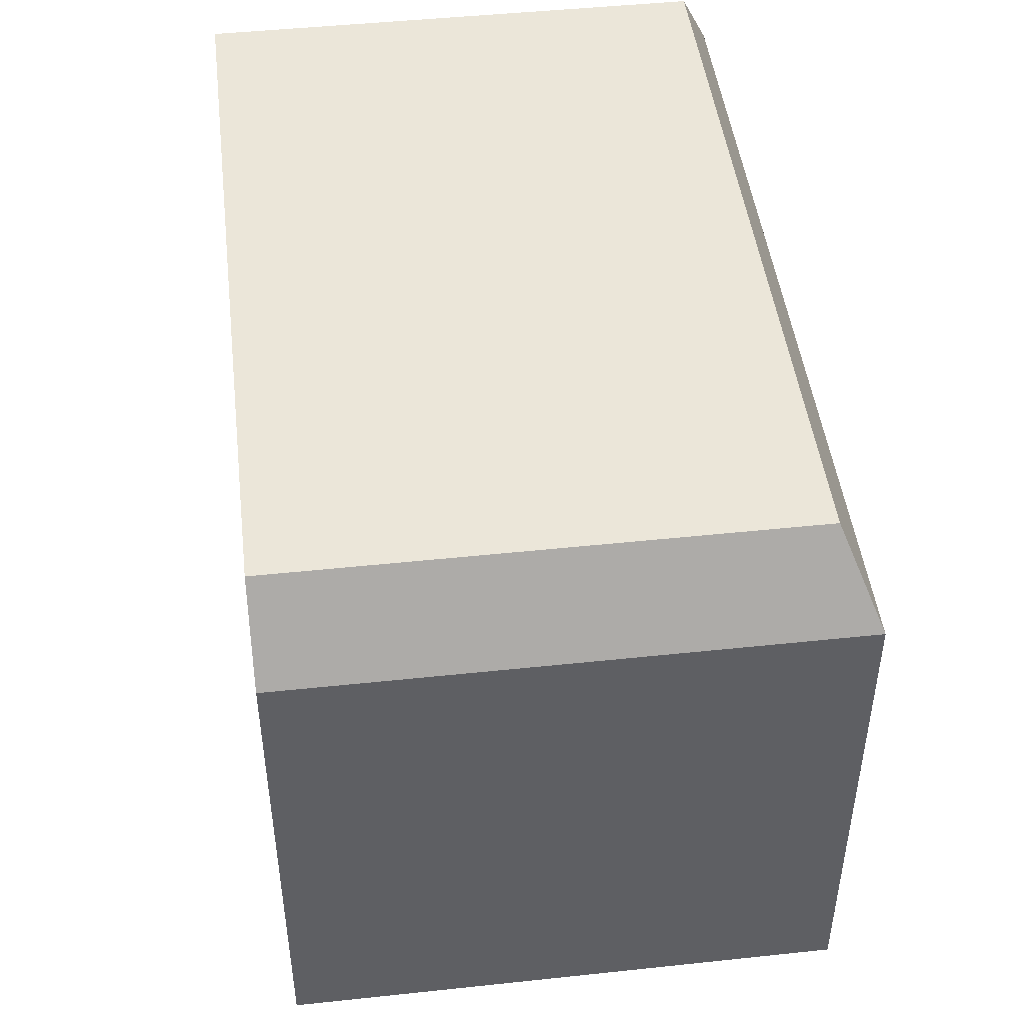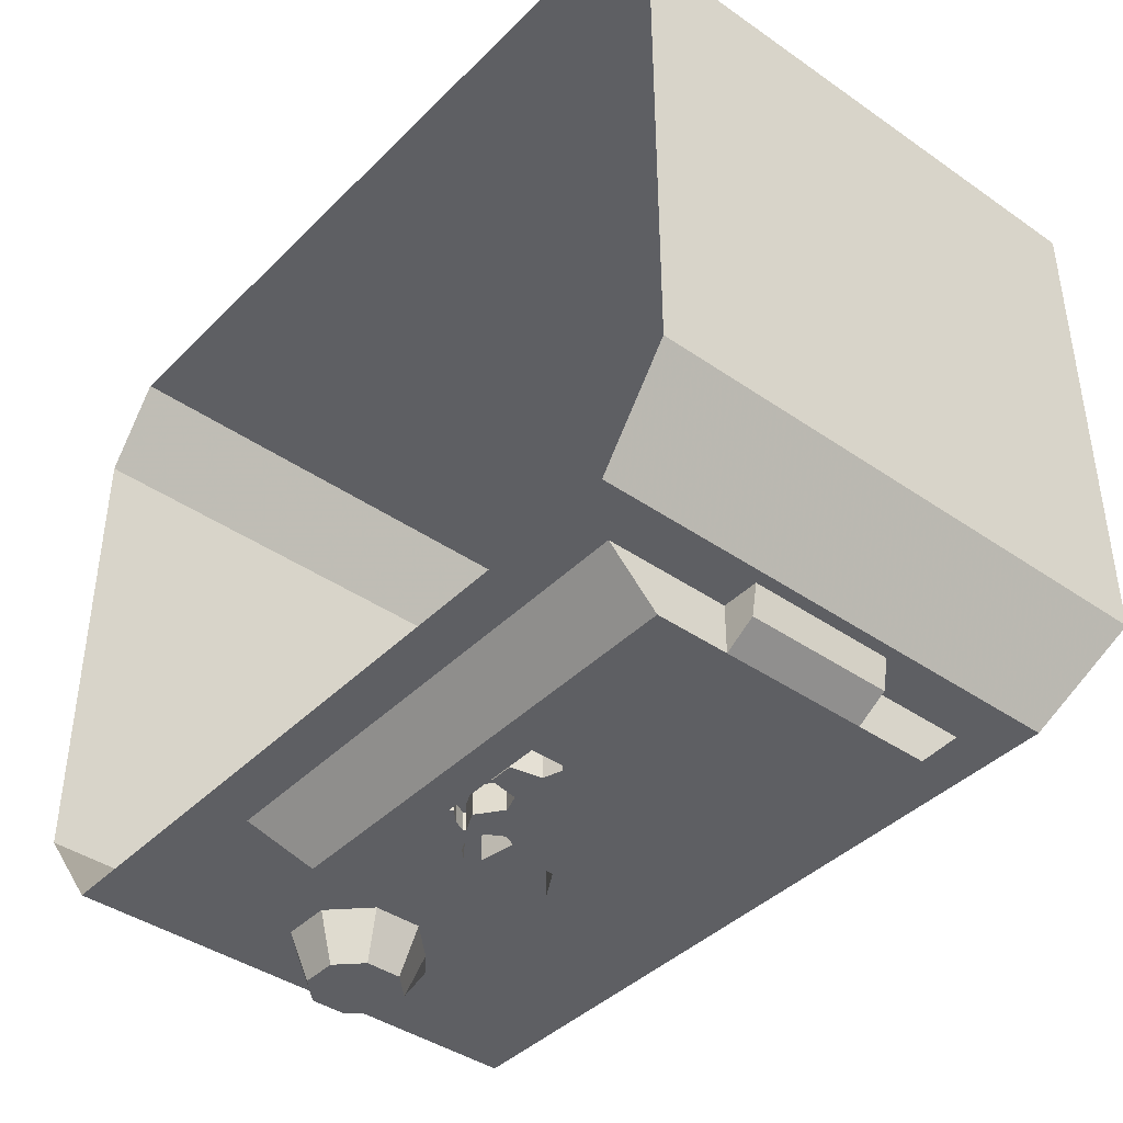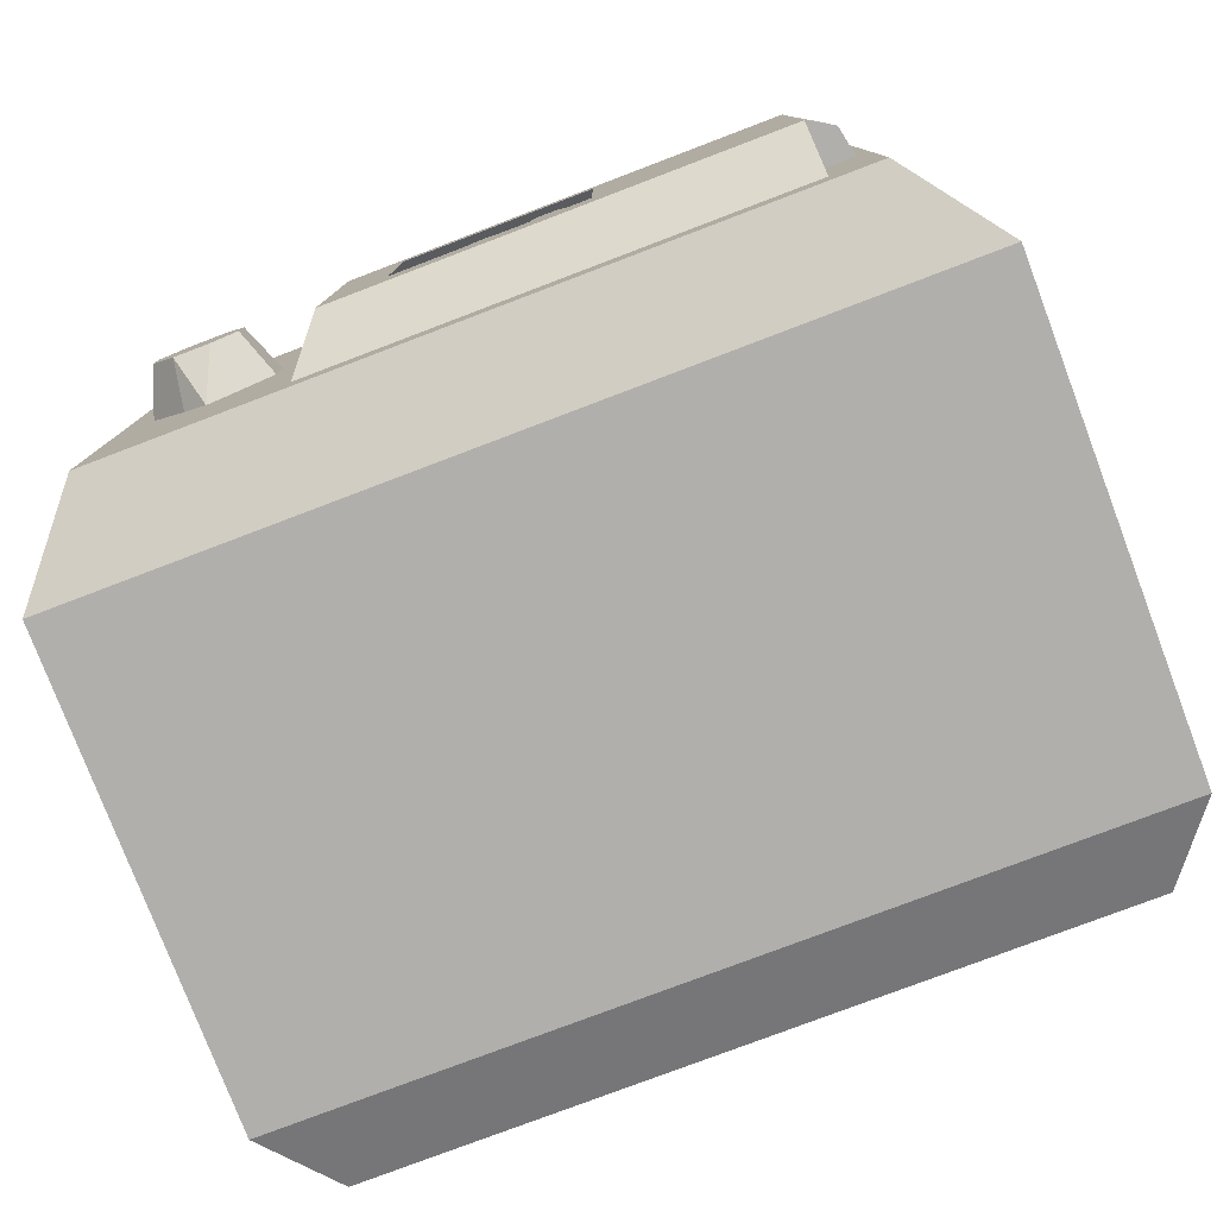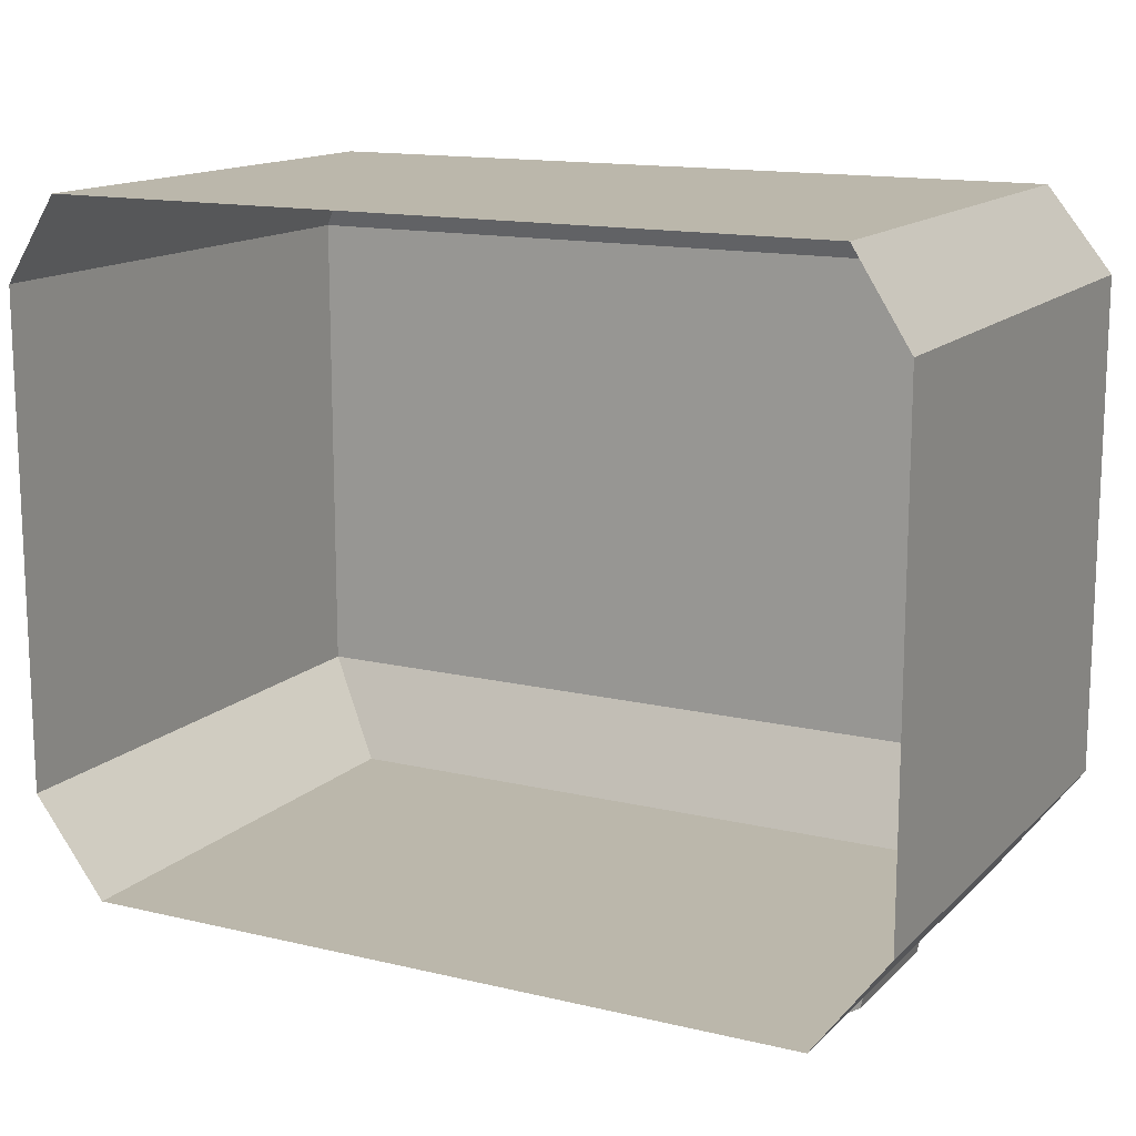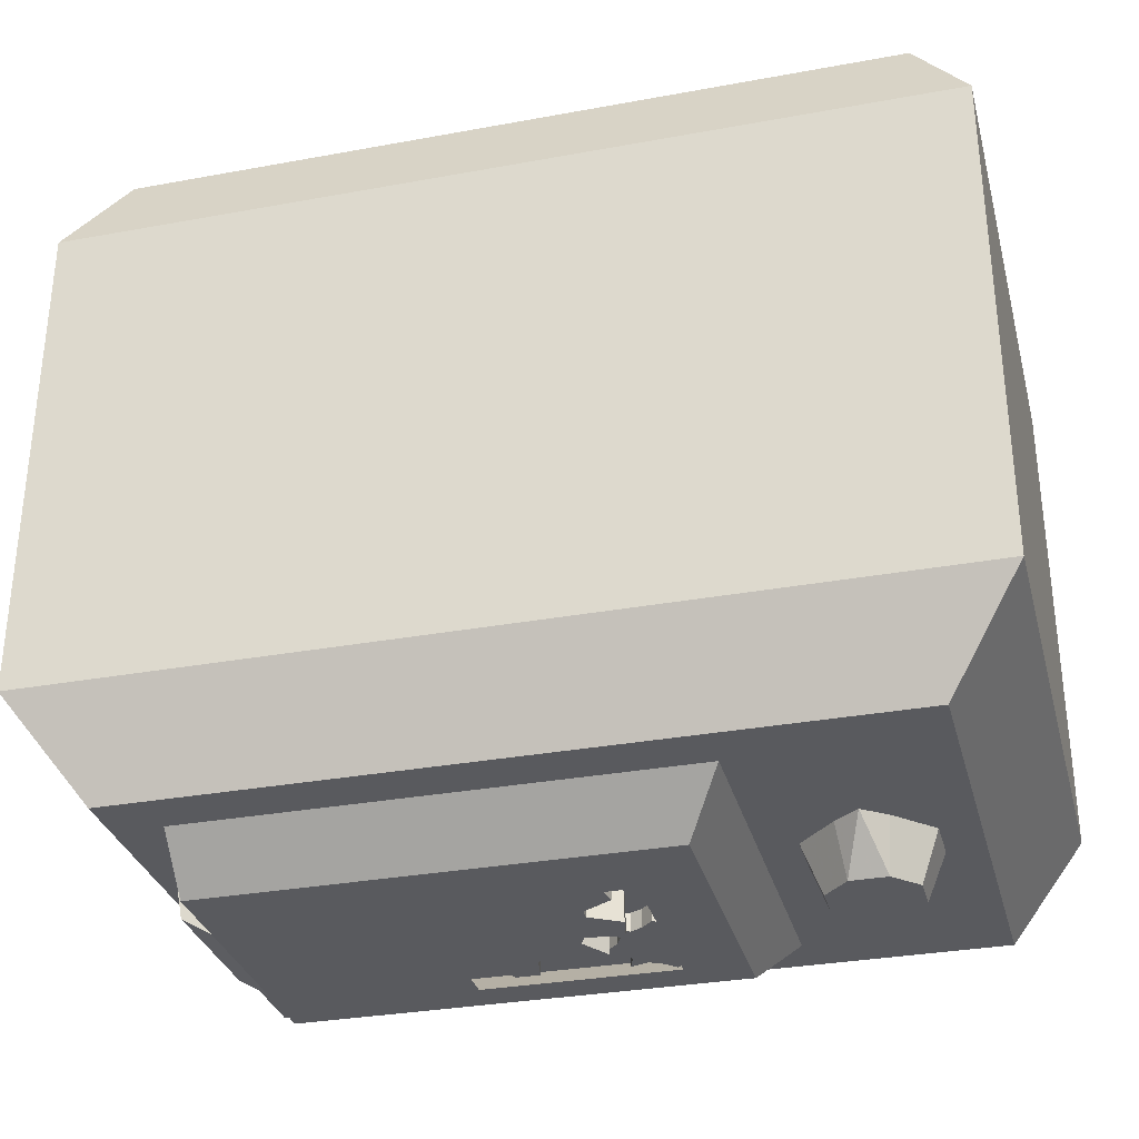
<metadata>
{"format":"obj","ext":"obj","renderer":"f3d","projection":"perspective","resolution":1024,"background":"white","views":[{"elev":46.8,"azim":-96.9,"up":"+Z"},{"elev":-41.2,"azim":-130.1,"up":"+Z"},{"elev":-78.3,"azim":-159.2,"up":"+Y"},{"elev":14.2,"azim":-152.3,"up":"+Z"},{"elev":-31.8,"azim":14.5,"up":"+Z"}]}
</metadata>
<code>
v -0.4688 -0.625 -0.375
v 0.4688 -0.625 -0.375
v 0.5625 -0.6875 -0.25
v -0.5625 -0.6875 -0.25
v -0.5625 0 -0.25
v -0.4688 0 -0.375
v 0.4688 0 -0.375
v 0.5625 0 -0.25
v 0.5625 0 0.3828
v 0.5625 -0.6875 0.3828
v -0.5625 -0.6875 0.3828
v -0.5625 0 0.3828
v -0.4922 -0.6406 0.4922
v -0.4922 0 0.4922
v 0.4922 0 0.4922
v 0.4922 -0.6406 0.4922
v 0.3438 -0.3281 -0.4375
v 0.3281 -0.3125 -0.4375
v 0.3438 -0.2969 -0.4375
v 0.3594 -0.3125 -0.4375
v 0.3984 -0.2891 -0.4375
v 0.3984 -0.3359 -0.4375
v 0.3672 -0.3672 -0.4375
v 0.3672 -0.2578 -0.4375
v 0.4219 -0.2812 -0.375
v 0.4219 -0.3438 -0.375
v 0.375 -0.3906 -0.375
v 0.3438 -0.4141 -0.375
v 0.3203 -0.3672 -0.4375
v 0.2891 -0.3359 -0.4375
v 0.2891 -0.2891 -0.4375
v 0.3203 -0.2578 -0.4375
v 0.375 -0.2344 -0.375
v 0.2656 -0.3438 -0.375
v 0.3125 -0.3906 -0.375
v 0.2656 -0.2812 -0.375
v 0.3125 -0.2344 -0.375
v -0.4062 -0.0625 -0.375
v -0.4062 -0.125 -0.4375
v -0.4062 -0.2188 -0.4375
v -0.4062 -0.2188 -0.375
v -0.4453 -0.2188 -0.4141
v -0.4531 -0.2188 -0.375
v -0.4453 -0.4062 -0.4141
v -0.4531 -0.4062 -0.375
v -0.4062 -0.4062 -0.4375
v -0.4062 -0.4062 -0.375
v -0.4062 -0.5 -0.4375
v -0.4062 -0.5625 -0.375
v 0.2188 -0.5625 -0.375
v 0.1719 -0.5 -0.4375
v 0.1719 -0.4062 -0.4375
v 0.2188 -0.0625 -0.375
v 0.1719 -0.2188 -0.4375
v 0.1719 -0.125 -0.4375
v -0.1562 -0.1719 -0.4375
v -0.1562 -0.4062 -0.4375
v 0.09375 -0.1719 -0.4375
v 0.09375 -0.4062 -0.4375
v -0.09375 -0.3359 -0.4297
v -0.1797 -0.4141 -0.4297
v -0.1875 -0.3984 -0.4297
v -0.2344 -0.4062 -0.4297
v -0.2422 -0.3672 -0.4297
v -0.2031 -0.3438 -0.4297
v -0.2031 -0.3281 -0.4297
v -0.2422 -0.3047 -0.4297
v -0.2344 -0.2656 -0.4297
v -0.1875 -0.2734 -0.4297
v -0.1797 -0.2578 -0.4297
v -0.2031 -0.2188 -0.4297
v -0.1719 -0.2031 -0.4297
v -0.1406 -0.2266 -0.4297
v -0.1172 -0.2188 -0.4297
v -0.1094 -0.1797 -0.4297
v -0.07812 -0.1797 -0.4297
v -0.07031 -0.2188 -0.4297
v -0.04688 -0.2266 -0.4297
v -0.01562 -0.2031 -0.4297
v 0.01562 -0.2188 -0.4297
v -0.007812 -0.2578 -0.4297
v 0 -0.2734 -0.4297
v 0.04688 -0.2656 -0.4297
v 0.05469 -0.3047 -0.4297
v 0.01562 -0.3281 -0.4297
v 0.01562 -0.3438 -0.4297
v 0.05469 -0.3672 -0.4297
v 0.04688 -0.4062 -0.4297
v 0 -0.3984 -0.4297
v -0.007812 -0.4141 -0.4297
v 0.01562 -0.4531 -0.4297
v -0.01562 -0.4688 -0.4297
v -0.04688 -0.4453 -0.4297
v -0.07031 -0.4531 -0.4297
v -0.07812 -0.4922 -0.4297
v -0.1094 -0.4922 -0.4297
v -0.1172 -0.4531 -0.4297
v -0.1406 -0.4453 -0.4297
v -0.1719 -0.4688 -0.4297
v -0.2031 -0.4531 -0.4297
v -0.2031 -0.4531 -0.3906
v -0.1797 -0.4141 -0.3906
v -0.1875 -0.3984 -0.3906
v -0.2344 -0.4062 -0.3906
v -0.2422 -0.3672 -0.3906
v -0.2031 -0.3438 -0.3906
v -0.2031 -0.3281 -0.3906
v -0.2422 -0.3047 -0.3906
v -0.2344 -0.2656 -0.3906
v -0.1875 -0.2734 -0.3906
v -0.1797 -0.2578 -0.3906
v -0.2031 -0.2188 -0.3906
v -0.1719 -0.2031 -0.3906
v -0.1406 -0.2266 -0.3906
v -0.1172 -0.2188 -0.3906
v -0.1094 -0.1797 -0.3906
v -0.07812 -0.1797 -0.3906
v -0.07031 -0.2188 -0.3906
v -0.04688 -0.2266 -0.3906
v -0.01562 -0.2031 -0.3906
v 0.01562 -0.2188 -0.3906
v -0.007812 -0.2578 -0.3906
v 0 -0.2734 -0.3906
v 0.04688 -0.2656 -0.3906
v 0.05469 -0.3047 -0.3906
v 0.01562 -0.3281 -0.3906
v 0.01562 -0.3438 -0.3906
v 0.05469 -0.3672 -0.3906
v 0.04688 -0.4062 -0.3906
v 0 -0.3984 -0.3906
v -0.007812 -0.4141 -0.3906
v 0.01562 -0.4531 -0.3906
v -0.01562 -0.4688 -0.3906
v -0.04688 -0.4453 -0.3906
v -0.07031 -0.4531 -0.3906
v -0.07812 -0.4922 -0.3906
v -0.1094 -0.4922 -0.3906
v -0.1172 -0.4531 -0.3906
v -0.1406 -0.4453 -0.3906
v -0.1719 -0.4688 -0.3906
v 0.1328 -0.1797 -0.4141
v 0.1484 -0.1953 -0.4141
v 0.07812 -0.1953 -0.4141
v 0.125 -0.1641 -0.4141
v 0.125 -0.1641 -0.3906
v 0.1328 -0.1797 -0.3906
v 0.1484 -0.1953 -0.3906
v 0.1328 -0.2109 -0.4141
v 0.125 -0.2266 -0.4141
v 0.1328 -0.25 -0.4141
v 0.1094 -0.2422 -0.4141
v 0.09375 -0.25 -0.4141
v 0.07812 -0.2656 -0.4141
v 0.0625 -0.25 -0.4141
v 0.04688 -0.2422 -0.4141
v 0.02344 -0.25 -0.4141
v 0.03125 -0.2266 -0.4141
v 0.02344 -0.2109 -0.4141
v 0.007812 -0.1953 -0.4141
v 0.02344 -0.1797 -0.4141
v 0.03125 -0.1641 -0.4141
v 0.02344 -0.1406 -0.4141
v 0.04688 -0.1484 -0.4141
v 0.0625 -0.1406 -0.4141
v 0.07812 -0.125 -0.4141
v 0.09375 -0.1406 -0.4141
v 0.1094 -0.1484 -0.4141
v 0.1328 -0.1406 -0.4141
v 0.1328 -0.1406 -0.3906
v 0.1328 -0.2109 -0.3906
v 0.125 -0.2266 -0.3906
v 0.1328 -0.25 -0.3906
v 0.1094 -0.2422 -0.3906
v 0.09375 -0.25 -0.3906
v 0.07812 -0.2656 -0.3906
v 0.0625 -0.25 -0.3906
v 0.04688 -0.2422 -0.3906
v 0.02344 -0.25 -0.3906
v 0.03125 -0.2266 -0.3906
v 0.02344 -0.2109 -0.3906
v 0.007812 -0.1953 -0.3906
v 0.02344 -0.1797 -0.3906
v 0.03125 -0.1641 -0.3906
v 0.02344 -0.1406 -0.3906
v 0.04688 -0.1484 -0.3906
v 0.0625 -0.1406 -0.3906
v 0.07812 -0.125 -0.3906
v 0.09375 -0.1406 -0.3906
v 0.1094 -0.1484 -0.3906
v -0.1484 -0.3359 -0.4297
v -0.1406 -0.3047 -0.4297
v -0.125 -0.2891 -0.4297
v -0.09375 -0.2812 -0.4297
v -0.0625 -0.2891 -0.4297
v -0.04688 -0.3047 -0.4297
v -0.03906 -0.3359 -0.4297
v -0.04688 -0.3672 -0.4297
v -0.0625 -0.3828 -0.4297
v -0.09375 -0.3906 -0.4297
v -0.125 -0.3828 -0.4297
v -0.1406 -0.3672 -0.4297
v 0.05469 -0.1953 -0.4141
v 0.0625 -0.1797 -0.4141
v 0.07812 -0.1719 -0.4141
v 0.09375 -0.1797 -0.4141
v 0.1016 -0.1953 -0.4141
v 0.09375 -0.2109 -0.4141
v 0.07812 -0.2188 -0.4141
v 0.0625 -0.2109 -0.4141
v 0.2734 -0.4219 -0.375
v 0.2578 -0.4062 -0.375
v 0.2734 -0.4062 -0.375
v 0.2344 -0.3672 -0.375
v 0.2266 -0.3438 -0.375
v 0.2422 -0.3516 -0.375
v 0.2422 -0.2734 -0.375
v 0.2266 -0.2812 -0.375
v 0.2344 -0.2578 -0.375
v 0.2734 -0.2188 -0.375
v 0.2578 -0.2188 -0.375
v 0.2734 -0.2031 -0.375
v 0.4141 -0.4062 -0.375
v 0.4297 -0.4062 -0.375
v 0.4141 -0.4219 -0.375
v 0.4453 -0.3516 -0.375
v 0.4609 -0.3438 -0.375
v 0.4531 -0.3672 -0.375
v 0.4531 -0.2578 -0.375
v 0.4609 -0.2812 -0.375
v 0.4453 -0.2734 -0.375
v 0.4141 -0.2031 -0.375
v 0.4297 -0.2188 -0.375
v 0.4141 -0.2188 -0.375
v 0.3594 -0.4375 -0.375
v 0.3281 -0.4375 -0.375
v 0.3438 -0.4219 -0.375
v 0.3438 -0.4844 -0.375
v 0.3281 -0.1875 -0.375
v 0.3594 -0.1875 -0.375
v 0.3438 -0.2031 -0.375
f 1 2 3
f 1 3 4
f 1 4 5
f 1 5 6
f 2 7 3
f 3 7 8
f 3 8 9
f 3 9 10
f 3 10 4
f 4 10 11
f 4 11 5
f 5 11 12
f 12 11 13
f 12 13 14
f 15 16 10
f 15 10 9
f 21 22 23
f 21 23 24
f 23 29 30
f 23 30 31
f 23 31 32
f 23 32 24
f 60 61 62
f 60 62 63
f 60 63 64
f 60 64 65
f 60 65 66
f 60 66 67
f 60 67 68
f 60 68 69
f 60 69 70
f 60 70 71
f 60 71 72
f 60 72 73
f 60 73 74
f 60 74 75
f 60 75 76
f 60 76 77
f 60 77 78
f 60 78 79
f 60 79 80
f 60 80 81
f 60 81 82
f 60 82 83
f 60 83 84
f 60 84 85
f 60 85 86
f 60 86 87
f 60 87 88
f 60 88 89
f 60 89 90
f 60 90 91
f 60 91 92
f 60 92 93
f 60 93 94
f 60 94 95
f 60 95 96
f 60 96 97
f 60 97 98
f 60 98 99
f 60 99 100
f 60 100 61
f 141 142 143
f 141 143 144
f 142 148 143
f 143 148 149
f 143 149 150
f 143 150 151
f 143 151 152
f 143 152 153
f 143 153 154
f 143 154 155
f 143 155 156
f 143 156 157
f 143 157 158
f 143 158 159
f 143 159 160
f 143 160 161
f 143 161 162
f 143 162 163
f 143 163 164
f 143 164 165
f 143 165 166
f 143 166 167
f 143 167 168
f 143 168 144
f 11 10 16
f 11 16 13
f 1 6 2
f 2 6 7
f 14 13 15
f 15 13 16
f 21 24 25
f 21 25 26
f 21 26 22
f 22 26 27
f 22 27 23
f 24 32 33
f 24 33 25
f 34 30 29
f 34 29 35
f 36 31 30
f 36 30 34
f 37 32 31
f 37 31 36
f 37 33 32
f 38 39 40
f 38 40 41
f 41 40 42
f 41 42 43
f 43 42 44
f 43 44 45
f 45 44 46
f 45 46 47
f 47 46 48
f 47 48 49
f 49 48 50
f 50 48 51
f 50 51 52
f 50 52 53
f 53 52 54
f 53 54 55
f 53 55 38
f 38 55 39
f 40 46 42
f 42 46 44
f 17 18 19
f 17 19 20
f 23 27 28
f 23 28 29
f 35 29 28
f 39 55 56
f 39 56 40
f 40 56 57
f 40 57 46
f 58 52 51
f 58 51 59
f 59 51 57
f 57 51 46
f 46 51 48
f 58 54 52
f 54 58 55
f 55 58 56
f 190 191 192
f 190 192 193
f 190 193 194
f 190 194 195
f 190 195 196
f 190 196 197
f 190 197 198
f 190 198 199
f 190 199 200
f 190 200 201
f 61 100 101
f 61 101 102
f 61 102 62
f 62 102 103
f 62 103 104
f 62 104 63
f 63 104 105
f 63 105 64
f 64 105 65
f 65 105 106
f 65 106 66
f 66 106 107
f 66 107 67
f 67 107 108
f 67 108 109
f 67 109 68
f 68 109 110
f 68 110 69
f 69 110 70
f 70 110 111
f 70 111 71
f 71 111 112
f 71 112 72
f 72 112 113
f 72 113 73
f 73 113 114
f 73 114 74
f 74 114 115
f 74 115 75
f 75 115 116
f 75 116 76
f 76 116 117
f 76 117 77
f 77 117 118
f 77 118 78
f 78 118 119
f 78 119 79
f 79 119 120
f 79 120 80
f 80 120 121
f 80 121 81
f 81 121 122
f 81 122 82
f 82 122 123
f 82 123 124
f 82 124 83
f 83 124 125
f 83 125 84
f 84 125 85
f 85 125 126
f 85 126 86
f 86 126 127
f 86 127 87
f 87 127 128
f 87 128 129
f 87 129 88
f 88 129 130
f 88 130 89
f 89 130 90
f 90 130 131
f 90 131 91
f 91 131 132
f 91 132 92
f 92 132 133
f 92 133 93
f 93 133 134
f 93 134 94
f 94 134 135
f 94 135 95
f 95 135 136
f 95 136 96
f 96 136 137
f 96 137 97
f 97 137 138
f 97 138 98
f 98 138 139
f 98 139 99
f 99 139 140
f 99 140 100
f 100 140 101
f 141 144 145
f 141 145 146
f 141 146 142
f 142 146 147
f 142 147 148
f 144 168 169
f 144 169 145
f 147 170 148
f 148 170 149
f 149 170 171
f 149 171 150
f 150 171 172
f 150 172 151
f 151 172 173
f 151 173 152
f 152 173 174
f 152 174 153
f 153 174 175
f 153 175 154
f 154 175 176
f 154 176 155
f 155 176 177
f 155 177 156
f 156 177 178
f 156 178 157
f 157 178 179
f 157 179 158
f 158 179 180
f 158 180 159
f 159 180 181
f 159 181 160
f 160 181 182
f 160 182 161
f 161 182 183
f 161 183 162
f 162 183 184
f 162 184 163
f 163 184 185
f 163 185 164
f 164 185 186
f 164 186 165
f 165 186 187
f 165 187 166
f 166 187 188
f 166 188 167
f 167 188 189
f 167 189 168
f 168 189 169
f 202 203 204
f 202 204 205
f 202 205 206
f 202 206 207
f 202 207 208
f 202 208 209
f 210 211 212
f 213 214 215
f 216 217 218
f 219 220 221
f 222 223 224
f 225 226 227
f 228 229 230
f 231 232 233
f 234 235 236
f 235 234 237
f 238 239 240

</code>
